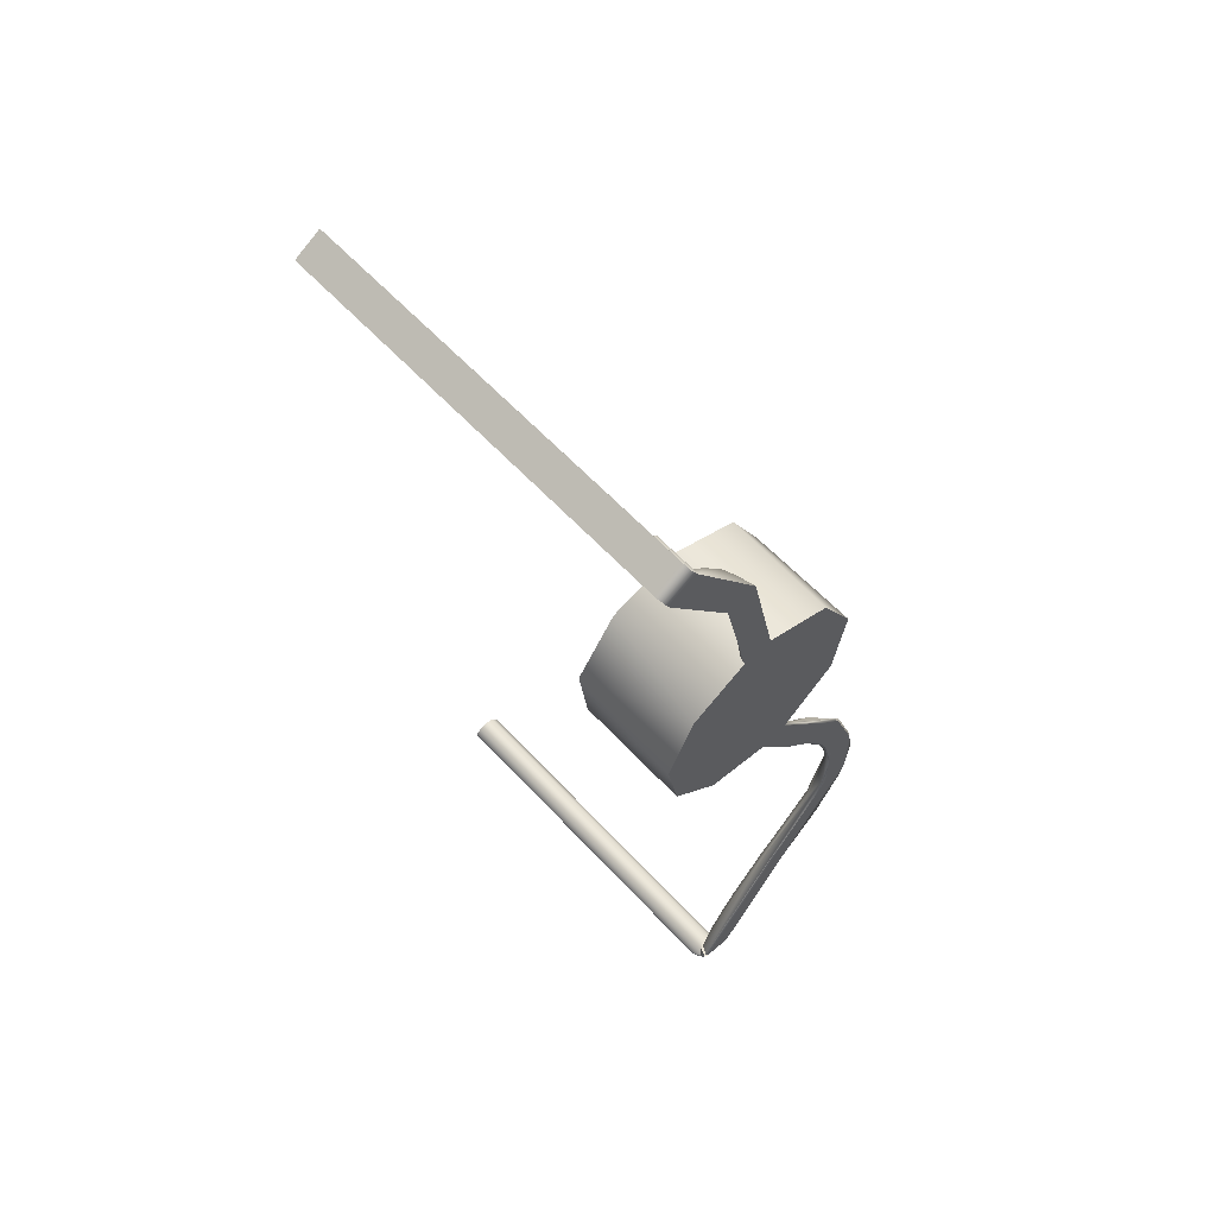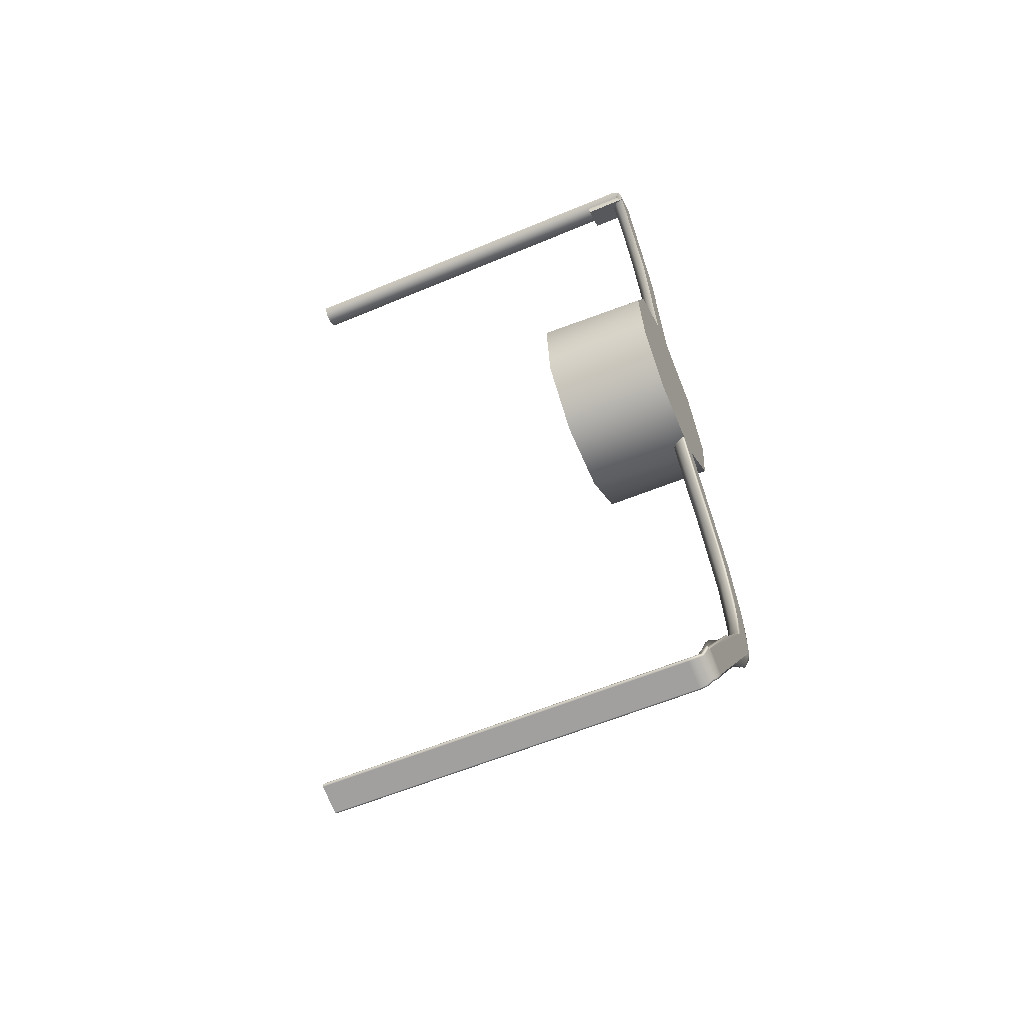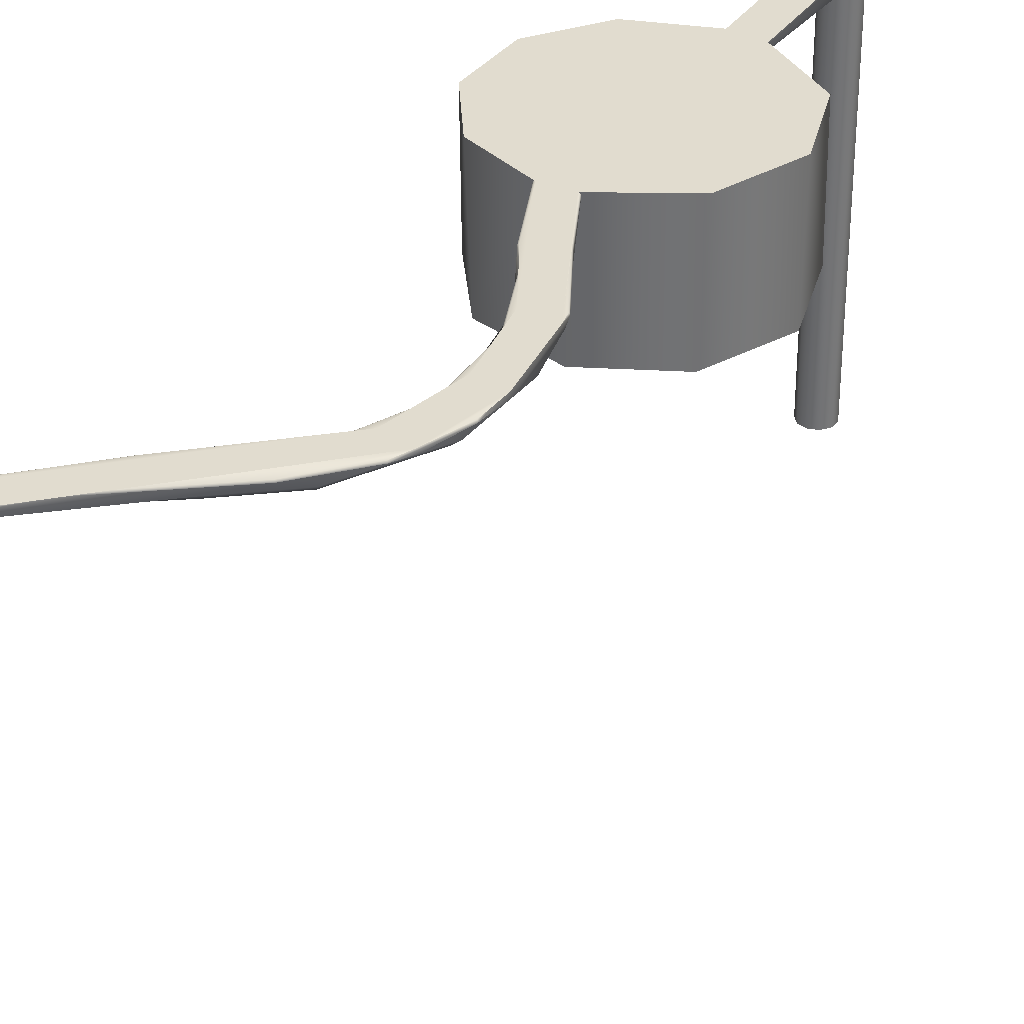
<metadata>
{"format":"obj","ext":"obj","renderer":"f3d","projection":"perspective","resolution":1024,"background":"white","views":[{"elev":60.8,"azim":137.4,"up":"+Z"},{"elev":-59.1,"azim":113.3,"up":"+Z"},{"elev":34.5,"azim":-137.5,"up":"+Y"}]}
</metadata>
<code>
g Solido1
v -2.957 -0.08957 -10.03
v -2.933 -0.03425 -10.03
v -2.915 -0.01832 -10.03
v -2.865 -0.4086 -10.53
v -2.808 -0.1135 -12.05
v -2.762 -0.1135 -8.501
v -2.711 0 -12.03
v -2.665 0 -8.522
v -2.578 -0.08957 -12.87
v -2.556 -0.03425 -12.86
v -2.539 -0.01832 -12.86
v -2.495 -0.739 -10.5
v -2.26 -0.4086 -7.055
v -2.009 -0.7706 -10.47
v -1.903 -0.739 -7.155
v -1.695 -0.4086 -14.42
v -1.608 -0.483 -10.44
v -1.538 -0.1135 -5.172
v -1.521 -0.002982 -10.03
v -1.469 -0.03425 -10.03
v -1.456 -0.05409 -10.03
v -1.451 0 -5.22
v -1.433 -0.7706 -7.285
v -1.397 -0.739 -14.2
v -1.365 0 -12.02
v -1.341 0 -8.61
v -1.272 -0.1135 -11.98
v -1.241 -0.1135 -8.616
v -1.215 -0.08957 -4.619
v -1.194 -0.03425 -4.632
v -1.179 -0.01832 -4.642
v -1.14 -0.08957 -15.34
v -1.121 -0.03425 -15.33
v -1.107 -0.01832 -15.32
v -1.045 -0.483 -7.393
v -1.006 -0.7706 -13.91
v -0.8932 -0.002981 -13.16
v -0.8476 -0.03425 -13.13
v -0.8358 -0.05409 -13.13
v -0.6835 -0.483 -13.67
v -0.6535 -0.002982 -6.611
v -0.6064 -0.03425 -6.632
v -0.5942 -0.05409 -6.638
v -0.5245 -5.769 6.209
v -0.5016 0 6.349
v -0.05806 0 -5.431
v 0.03633 -0.1135 -5.466
v 0.09212 -0.4086 -16.6
v 0.1154 0 2.72
v 0.2748 -5.81 2.533
v 0.3497 -0.739 -16.33
v 0.4557 -0.002982 -15.01
v 0.4944 -0.03425 -14.97
v 0.5045 -0.0541 -14.96
v 0.5477 -0.4086 -2.593
v 0.6879 -0.7706 -15.98
v 0.8258 -0.739 -2.839
v 0.9398 -0.08957 -2.072
v 0.9564 -0.03425 -2.089
v 0.967 -0.483 -15.69
v 0.9687 -0.01832 -2.102
v 1.191 -0.7706 -3.161
v 1.226 -5.729 9.539
v 1.307 0 9.554
v 1.331 -0.002982 -3.699
v 1.368 -0.03425 -3.734
v 1.378 -0.05409 -3.744
v 1.461 -0.4086 -18.13
v 1.492 -0.483 -3.428
v 1.565 -0.4086 -1.607
v 1.728 -0.739 -17.87
v 1.845 -0.739 -1.851
v 2.077 -0.7706 -17.53
v 2.137 -0.002982 -16.87
v 2.176 -0.03425 -16.84
v 2.178 -0.002982 -2.872
v 2.186 -0.0541 -16.83
v 2.213 -0.7706 -2.171
v 2.213 -0.03425 -2.909
v 2.223 -0.0541 -2.918
v 2.264 -0.08957 -19.28
v 2.283 -0.03425 -19.27
v 2.298 -0.01832 -19.25
v 2.366 -0.483 -17.25
v 2.517 -0.483 -2.435
v 2.791 -0.1135 0.3322
v 2.794 -0.07127 0.3305
v 2.812 -0.03422 0.3222
v 2.844 -0.008957 0.3091
v 2.882 0 0.2935
v 3.027 -0.6013 0.2452
v 3.25 -5.831 0.2308
v 3.25 -0.7489 0.1707
v 3.253 -0.4086 -20.5
v 3.512 -0.8 0.09499
v 3.549 -0.739 -20.27
v 3.618 -5.783 4.425
v 3.697 -5.789 3.923
v 3.702 -5.91 3.957
v 3.778 -0.747 0.03129
v 3.937 -0.7706 -19.98
v 3.991 -0.4086 -21.7
v 4.009 -0.5996 -0.01431
v 4.035 -5.792 3.573
v 4.043 -5.988 3.628
v 4.16 0 -0.04429
v 4.201 -0.008771 -0.04984
v 4.236 -0.03371 -0.054
v 4.257 -0.483 -19.73
v 4.258 -0.07082 -0.0562
v 4.261 -0.1135 -0.05615
v 4.301 -0.739 -21.49
v 4.503 -5.792 3.51
v 4.51 -5.988 3.564
v 4.581 -0.4086 -22.8
v 4.707 -0.7706 -21.22
v 4.708 -5.707 10.96
v 4.732 0 10.9
v 4.799 -0.2854 10.91
v 4.902 -0.739 -22.62
v 4.91 -0.1135 -23.73
v 4.918 -0.05803 -23.73
v 4.922 -5.789 3.757
v 4.927 -5.91 3.79
v 4.951 -0.01575 -23.72
v 4.961 -0.5289 10.91
v 5 0 -23.69
v 5.043 -0.483 -21
v 5.045 -0.1488 -24.02
v 5.071 -0.09469 -24.02
v 5.088 -0.07827 -24.02
v 5.132 -5.783 4.219
v 5.155 -0.2792 -24.18
v 5.157 -0.2816 -24.18
v 5.16 -0.2928 -24.18
v 5.161 -0.2746 -24.2
v 5.165 -0.2453 -24.2
v 5.168 -0.2844 -24.21
v 5.187 -0.2102 -24.21
v 5.188 -0.3137 -24.24
v 5.188 -0.2202 -24.22
v 5.195 -0.2302 -24.23
v 5.201 -0.6953 10.9
v 5.207 -0.6677 -24.48
v 5.207 -0.2027 -24.22
v 5.211 -0.6413 -24.49
v 5.213 -19.06 -24.55
v 5.213 -1 -24.55
v 5.214 -0.2126 -24.24
v 5.215 -0.26 -24.27
v 5.221 -0.1828 -24.21
v 5.227 -19.06 -24.59
v 5.229 -0.3877 -24.27
v 5.233 -0.3536 -24.3
v 5.234 -0.2422 -24.27
v 5.236 -1 -24.61
v 5.246 -0.6201 -24.54
v 5.256 -0.4769 -24.15
v 5.257 -19.06 -24.62
v 5.259 -19.06 -24.17
v 5.259 -0.4819 -24.15
v 5.259 -0.4769 -24.17
v 5.259 -0.1683 -24.2
v 5.26 -0.4836 -24.15
v 5.26 -0.3221 -24.33
v 5.26 -0.1682 -24.2
v 5.263 -0.4869 -24.15
v 5.264 -0.4902 -24.15
v 5.266 -0.4918 -24.15
v 5.268 -0.6149 -24.55
v 5.268 -0.4967 -24.14
v 5.282 -1 -24.64
v 5.296 -19.06 -24.64
v 5.302 -0.3006 -24.34
v 5.324 -0.7706 -22.37
v 5.331 -0.6123 -24.56
v 5.338 -19.06 -24.64
v 5.338 -1 -24.64
v 5.35 -0.2929 -24.33
v 5.351 -0.2929 -24.33
v 5.444 -0.7211 -23.89
v 5.485 -0.7546 10.88
v 5.549 -19.06 -23.8
v 5.647 -0.4587 15.28
v 5.671 -0.483 -22.17
v 5.751 -0.799 -23.67
v 5.76 -0.7991 -23.7
v 5.768 -0.6947 10.85
v 5.978 -0.7788 -23.66
v 5.992 -19.06 -23.66
v 6.003 -0.5283 10.8
v 6.06 -0.7274 15.3
v 6.1 0 17.06
v 6.115 -0.7257 -23.58
v 6.162 -0.2851 10.76
v 6.199 -0.6988 -23.68
v 6.212 -0.596 -23.55
v 6.227 0 10.75
v 6.283 0 -23.35
v 6.332 -0.01575 -23.33
v 6.351 -0.01555 -23.51
v 6.366 -0.05803 -23.31
v 6.374 -0.1135 -23.31
v 6.377 -0.02342 -23.42
v 6.393 -0.03935 -23.41
v 6.393 -0.0254 -23.5
v 6.404 -0.4857 -23.5
v 6.413 -0.09512 -23.4
v 6.427 -0.05276 -23.49
v 6.439 -19.06 -23.79
v 6.447 -0.09235 -23.49
v 6.45 -0.137 -23.49
v 6.457 -0.01555 -23.48
v 6.498 -0.02511 -23.47
v 6.505 -0.2929 -24.02
v 6.506 -0.2929 -24.02
v 6.531 -0.05187 -23.47
v 6.55 -0.3006 -24
v 6.55 -0.09059 -23.46
v 6.552 -0.6981 15.33
v 6.552 -0.1341 -23.46
v 6.574 -0.1603 -23.79
v 6.578 -0.3883 -23.9
v 6.582 -0.3223 -23.97
v 6.59 -0.1775 -23.78
v 6.592 -0.354 -23.94
v 6.601 -0.233 -23.75
v 6.635 -0.4274 -24.07
v 6.639 -0.612 -24.21
v 6.647 -0.4348 -24.05
v 6.651 -0.468 -24
v 6.672 -19.06 -24.28
v 6.672 -1 -24.28
v 6.706 -0.6679 -24.08
v 6.72 -0.8509 -24.24
v 6.721 -19.06 -24.25
v 6.721 -1 -24.25
v 6.733 -0.853 -24.22
v 6.738 -19.06 -24.14
v 6.738 -1 -24.14
v 6.741 -0.8609 -24.16
v 6.745 -19.06 -24.2
v 6.745 -1 -24.2
v 6.791 -0.4587 18.13
v 6.935 -0.3887 15.35
v 7.01 -5.824 0.3795
v 7.201 -0.7274 18.08
v 7.406 0 0.4992
v 7.58 0 16.7
v 7.647 -0.4587 19.57
v 7.69 -0.6981 18.01
v 8.047 -0.7274 19.46
v 8.07 -0.3887 17.95
v 8.291 -5.715 9.819
v 8.523 -0.6981 19.33
v 8.65 -0.4587 20.85
v 8.894 -0.3887 19.23
v 9.031 -0.7274 20.69
v 9.043 0 9.041
v 9.403 -2.239 21.84
v 9.403 0 21.84
v 9.485 -0.6981 20.5
v 9.487 -2.239 21.94
v 9.538 0 22.07
v 9.549 -0.4467 21.75
v 9.588 -2.239 22.03
v 9.637 -0.03886 22.23
v 9.704 -2.239 22.11
v 9.704 -0.3851 22.11
v 9.711 -21.24 22.03
v 9.734 -0.1464 22.36
v 9.761 0 2.8
v 9.771 -0.3069 22.47
v 9.788 -21.24 22.5
v 9.788 -0.5 22.5
v 9.794 -5.791 2.91
v 9.839 -0.3887 20.35
v 9.889 -0.7182 21.55
v 9.898 -2.239 21.62
v 9.915 -21.24 21.6
v 10.3 -5.748 6.637
v 10.3 -0.7182 21.32
v 10.33 -21.24 21.36
v 10.35 -2.239 21.36
v 10.38 0 6.033
v 10.64 -0.4467 21.12
v 10.79 -2.239 21.04
v 10.79 0 21.04
v 10.8 -21.24 21.4
v 10.84 -2.239 21.16
v 10.87 -2.239 21.3
v 10.87 -2.239 21.43
v 10.87 -0.3851 21.43
v 10.92 0 21.27
v 11.02 -0.03886 21.44
v 11.08 -0.1464 21.59
v 11.15 -0.3069 21.67
v 11.17 -21.24 21.7
v 11.17 -0.5 21.7
f 215 213 216
f 216 213 218
f 218 213 222
f 218 222 224
f 224 222 225
f 224 225 226
f 226 225 227
f 226 227 223
f 223 227 221
f 221 227 219
f 219 227 225
f 219 225 217
f 217 225 222
f 217 222 214
f 214 222 213
f 226 223 231
f 231 223 234
f 231 234 241
f 241 234 240
f 241 240 243
f 241 243 238
f 238 243 237
f 238 237 235
f 235 237 233
f 235 233 229
f 215 216 229
f 229 216 218
f 229 218 228
f 228 218 224
f 228 224 230
f 230 224 226
f 230 226 231
f 235 229 228
f 235 228 230
f 241 238 231
f 231 238 230
f 238 235 230
f 239 242 240
f 240 242 243
f 243 242 237
f 237 242 236
f 237 236 232
f 232 233 237
f 213 215 201
f 201 215 166
f 201 166 127
f 166 215 180
f 180 215 229
f 180 229 176
f 176 229 233
f 176 233 178
f 127 199 201
f 232 177 233
f 233 177 178
f 236 242 232
f 232 242 239
f 232 239 210
f 210 190 232
f 232 190 183
f 232 183 160
f 232 160 177
f 177 160 147
f 177 147 152
f 152 159 177
f 177 159 173
f 203 212 208
f 208 212 211
f 208 211 205
f 205 211 209
f 205 209 204
f 204 209 206
f 204 206 201
f 201 199 204
f 204 199 200
f 204 200 205
f 205 200 202
f 205 202 208
f 208 202 203
f 46 106 76
f 76 106 107
f 76 107 79
f 79 107 108
f 79 108 80
f 80 108 110
f 80 110 47
f 47 110 111
f 28 43 47
f 47 43 67
f 47 67 80
f 80 67 66
f 80 66 79
f 79 66 65
f 79 65 76
f 76 65 46
f 43 28 21
f 21 28 27
f 21 27 39
f 39 27 54
f 39 54 53
f 53 54 75
f 53 75 74
f 74 75 200
f 74 200 199
f 27 203 54
f 54 203 77
f 54 77 75
f 75 77 200
f 203 202 77
f 77 202 200
f 199 25 74
f 74 25 52
f 74 52 53
f 53 52 38
f 53 38 39
f 39 38 21
f 26 19 25
f 25 19 37
f 25 37 52
f 52 37 38
f 19 26 41
f 41 26 46
f 41 46 65
f 66 67 42
f 42 67 43
f 42 43 20
f 20 43 21
f 20 21 38
f 65 66 41
f 41 66 42
f 41 42 19
f 19 42 20
f 19 20 37
f 37 20 38
f 259 272 198
f 198 272 248
f 198 248 118
f 118 248 106
f 118 106 64
f 64 106 90
f 64 90 45
f 45 90 49
f 259 285 272
f 106 46 90
f 90 46 22
f 22 46 26
f 22 26 8
f 8 26 25
f 8 25 7
f 7 25 127
f 127 25 199
f 118 193 198
f 198 193 249
f 249 193 261
f 249 261 288
f 288 261 264
f 288 264 294
f 121 129 133
f 133 129 137
f 133 137 134
f 121 122 129
f 129 122 130
f 129 130 137
f 137 130 139
f 139 130 131
f 139 131 151
f 151 131 127
f 151 127 163
f 163 127 166
f 122 125 130
f 130 125 131
f 125 127 131
f 18 86 58
f 58 86 87
f 58 87 88
f 58 88 59
f 59 88 89
f 59 89 61
f 61 89 22
f 61 22 31
f 31 22 8
f 31 8 3
f 3 8 7
f 3 7 11
f 11 7 34
f 11 34 33
f 33 34 82
f 33 82 81
f 81 82 121
f 81 121 5
f 89 90 22
f 34 7 83
f 83 7 127
f 83 127 125
f 83 125 82
f 82 125 122
f 82 122 121
f 6 1 5
f 5 1 9
f 5 9 32
f 32 9 10
f 32 10 33
f 33 10 11
f 1 6 29
f 29 6 18
f 29 18 58
f 82 34 83
f 81 5 32
f 29 58 59
f 59 61 30
f 30 61 31
f 30 31 2
f 2 31 3
f 2 3 10
f 10 3 11
f 2 1 30
f 30 1 29
f 30 29 59
f 10 9 2
f 2 9 1
f 33 81 32
f 154 153 140
f 140 153 135
f 140 135 138
f 138 135 134
f 138 134 136
f 136 134 137
f 136 137 138
f 138 137 142
f 138 142 140
f 140 142 150
f 140 150 154
f 154 150 165
f 165 150 155
f 165 155 174
f 174 155 151
f 174 151 163
f 142 137 141
f 141 137 139
f 141 139 145
f 145 139 151
f 145 151 149
f 149 151 155
f 149 155 150
f 163 166 174
f 174 166 179
f 179 166 180
f 149 150 142
f 142 141 145
f 149 142 145
f 177 173 178
f 178 173 172
f 172 173 159
f 172 159 156
f 156 159 152
f 156 152 148
f 148 152 147
f 180 176 179
f 179 176 174
f 174 176 170
f 174 170 165
f 165 170 157
f 165 157 154
f 154 157 146
f 154 146 153
f 153 146 144
f 144 146 148
f 148 146 156
f 156 146 157
f 156 157 172
f 172 157 170
f 172 170 176
f 176 178 172
f 27 84 203
f 203 84 109
f 203 109 128
f 128 109 101
f 128 101 116
f 116 101 96
f 116 96 112
f 112 96 94
f 112 94 102
f 102 94 121
f 102 121 115
f 115 121 135
f 115 135 164
f 164 135 158
f 28 17 27
f 27 17 40
f 27 40 60
f 60 40 36
f 60 36 56
f 56 36 24
f 56 24 51
f 51 24 16
f 51 16 48
f 48 16 5
f 48 5 121
f 17 28 35
f 35 28 47
f 35 47 69
f 69 47 85
f 69 85 78
f 78 85 103
f 78 103 100
f 47 111 85
f 85 111 103
f 100 95 78
f 78 95 72
f 78 72 62
f 62 72 57
f 62 57 23
f 23 57 15
f 23 15 14
f 14 15 12
f 14 12 36
f 36 12 24
f 95 93 72
f 72 93 91
f 72 91 70
f 70 91 86
f 70 86 18
f 6 13 18
f 18 13 55
f 18 55 70
f 70 55 57
f 70 57 72
f 13 6 4
f 4 6 5
f 4 5 16
f 121 133 135
f 135 133 134
f 164 168 115
f 115 168 171
f 115 171 181
f 115 181 120
f 120 181 187
f 120 187 186
f 120 186 175
f 175 186 197
f 175 197 185
f 185 197 212
f 185 212 203
f 121 68 48
f 48 68 71
f 48 71 51
f 51 71 73
f 51 73 56
f 56 73 84
f 56 84 60
f 60 84 27
f 185 203 128
f 128 116 185
f 185 116 175
f 102 115 120
f 116 112 175
f 175 112 120
f 68 121 94
f 112 102 120
f 16 24 4
f 4 24 12
f 4 12 13
f 13 12 15
f 13 15 55
f 55 15 57
f 36 40 14
f 14 40 17
f 14 17 23
f 23 17 35
f 23 35 62
f 62 35 69
f 62 69 78
f 94 96 68
f 68 96 71
f 109 84 73
f 96 101 71
f 71 101 73
f 101 109 73
f 135 153 158
f 158 153 162
f 144 147 153
f 153 147 160
f 153 160 162
f 144 148 147
f 63 44 97
f 97 44 50
f 97 50 98
f 98 50 104
f 104 50 92
f 104 92 113
f 113 92 246
f 113 246 123
f 123 246 276
f 123 276 132
f 132 276 281
f 132 281 254
f 254 117 132
f 132 117 97
f 97 117 63
f 106 248 107
f 107 248 108
f 108 248 110
f 110 248 111
f 111 248 246
f 111 246 103
f 103 246 92
f 103 92 100
f 100 92 95
f 95 92 93
f 93 92 91
f 91 92 86
f 86 92 50
f 86 50 49
f 49 50 44
f 49 44 45
f 45 44 63
f 45 63 64
f 64 63 117
f 64 117 118
f 118 117 119
f 119 117 126
f 126 117 143
f 143 117 182
f 182 117 188
f 188 117 191
f 191 117 195
f 195 117 254
f 195 254 259
f 259 254 281
f 259 281 285
f 285 281 276
f 285 276 272
f 272 276 248
f 248 276 246
f 259 198 195
f 90 89 49
f 49 89 88
f 49 88 87
f 87 86 49
f 193 118 184
f 184 118 119
f 184 119 126
f 184 126 192
f 192 126 143
f 192 143 182
f 192 182 220
f 220 182 188
f 220 188 191
f 220 191 245
f 245 191 195
f 245 195 198
f 198 249 245
f 245 249 253
f 245 253 251
f 251 253 255
f 251 255 252
f 252 255 258
f 252 258 256
f 256 258 278
f 256 278 265
f 253 249 257
f 257 249 288
f 257 288 277
f 277 288 286
f 277 286 262
f 262 286 282
f 262 282 258
f 258 282 278
f 265 261 256
f 256 261 250
f 256 250 252
f 252 250 247
f 252 247 251
f 251 247 220
f 251 220 245
f 261 193 250
f 250 193 244
f 250 244 247
f 247 244 192
f 247 192 220
f 244 193 184
f 244 184 192
f 257 277 262
f 257 262 255
f 255 262 258
f 257 255 253
f 273 296 271
f 271 296 295
f 271 295 267
f 267 295 264
f 264 295 294
f 275 299 273
f 273 299 297
f 273 297 296
f 288 294 293
f 293 294 295
f 293 295 296
f 297 298 296
f 296 298 289
f 296 289 292
f 292 289 284
f 284 289 283
f 284 283 280
f 297 299 298
f 284 280 279
f 279 280 270
f 279 270 268
f 268 270 274
f 268 274 271
f 271 274 273
f 273 274 275
f 271 269 268
f 292 293 296
f 299 275 298
f 298 275 274
f 298 274 289
f 289 274 270
f 289 270 283
f 283 270 280
f 292 284 291
f 291 284 290
f 290 284 287
f 287 284 279
f 287 279 260
f 260 279 263
f 263 279 266
f 266 279 268
f 268 269 266
f 266 269 263
f 263 269 261
f 263 261 260
f 292 291 293
f 293 291 290
f 293 290 288
f 288 290 287
f 269 271 261
f 261 271 267
f 261 267 264
f 261 265 260
f 260 265 278
f 260 278 282
f 260 282 287
f 287 282 286
f 287 286 288
f 97 98 99
f 99 98 105
f 105 98 104
f 105 104 113
f 105 113 114
f 114 113 123
f 114 123 124
f 124 123 132
f 132 97 124
f 124 97 99
f 124 99 114
f 114 99 105
f 240 234 239
f 239 234 223
f 239 223 210
f 210 223 196
f 210 196 190
f 190 196 189
f 190 189 187
f 190 187 183
f 183 187 181
f 183 181 160
f 160 181 171
f 160 171 169
f 169 162 160
f 221 207 223
f 223 207 196
f 196 207 194
f 196 194 189
f 189 194 186
f 189 186 187
f 169 167 162
f 162 167 161
f 162 161 158
f 207 221 212
f 212 221 219
f 212 219 211
f 211 219 217
f 211 217 214
f 214 213 211
f 211 213 209
f 209 213 206
f 206 213 201
f 212 197 207
f 207 197 194
f 194 197 186
f 171 168 169
f 169 168 167
f 167 168 164
f 167 164 161
f 161 164 158

</code>
